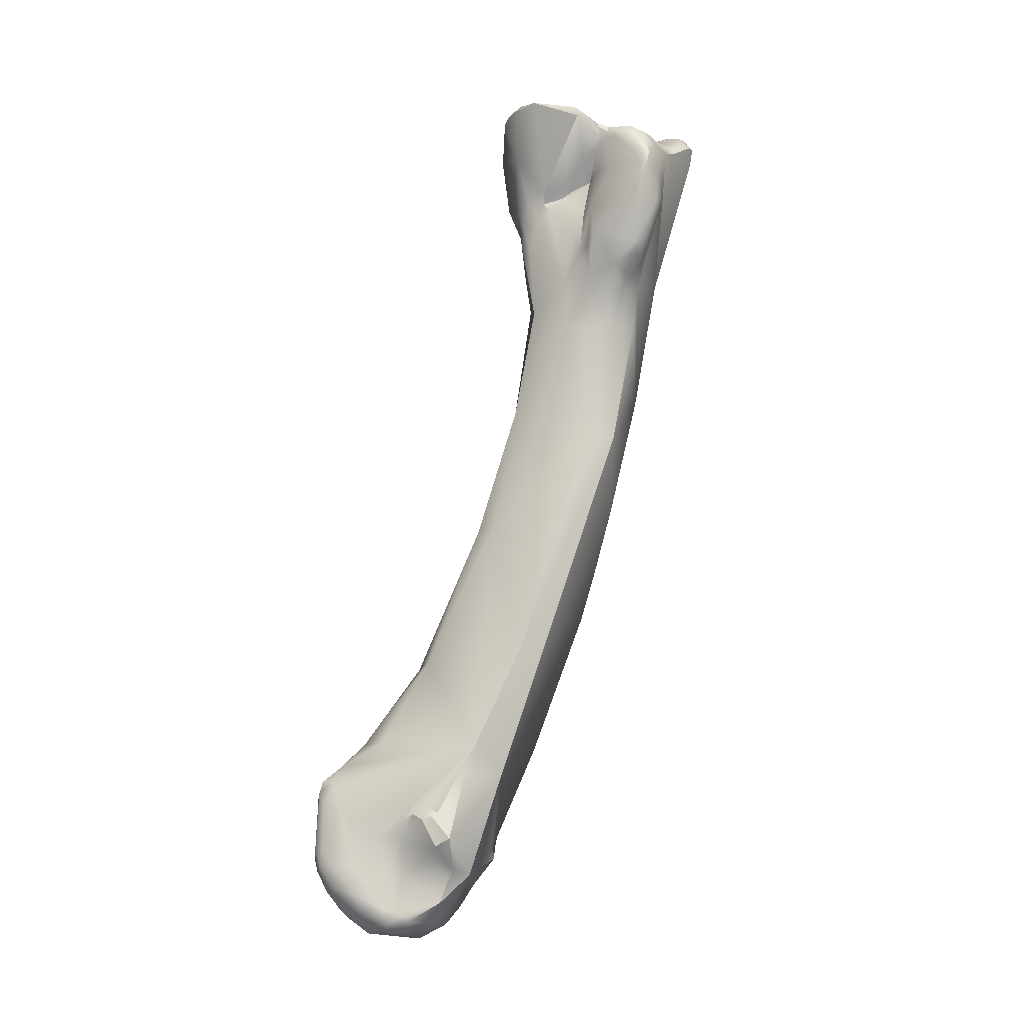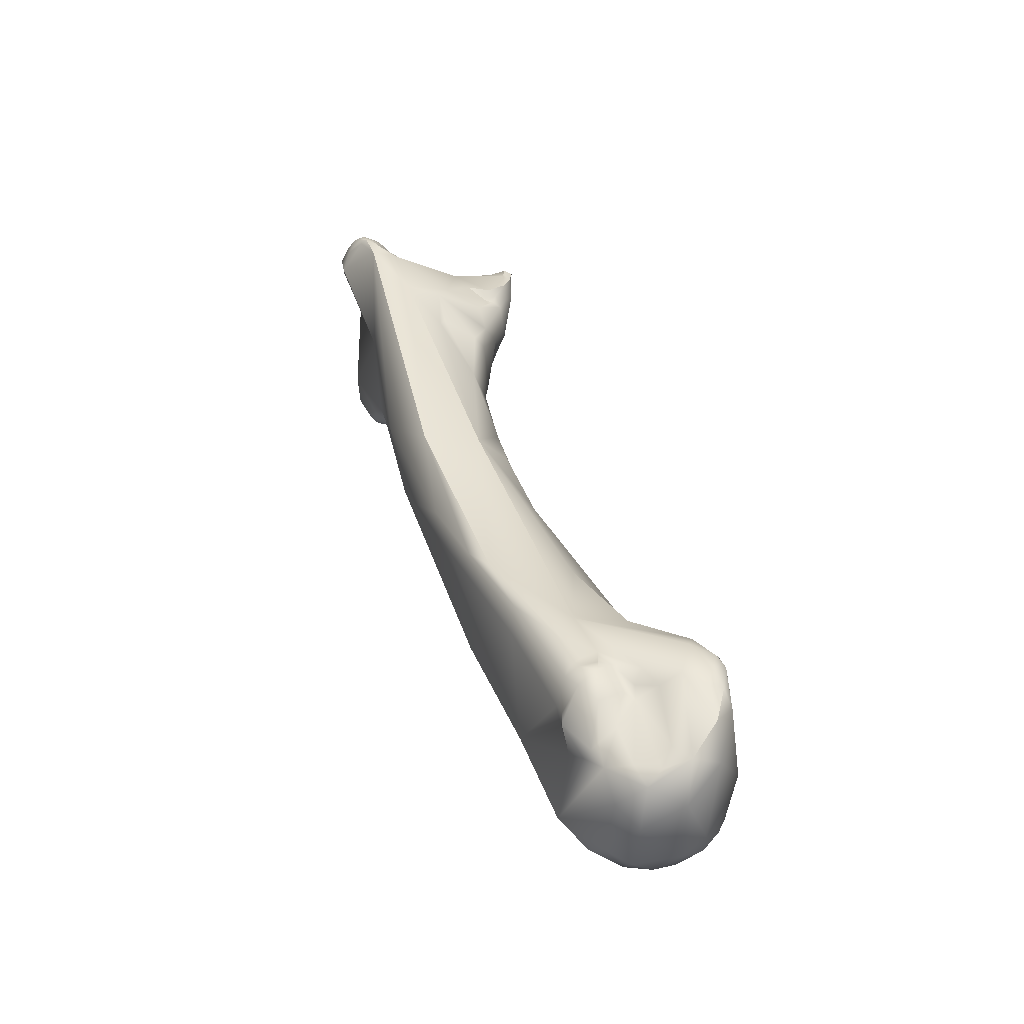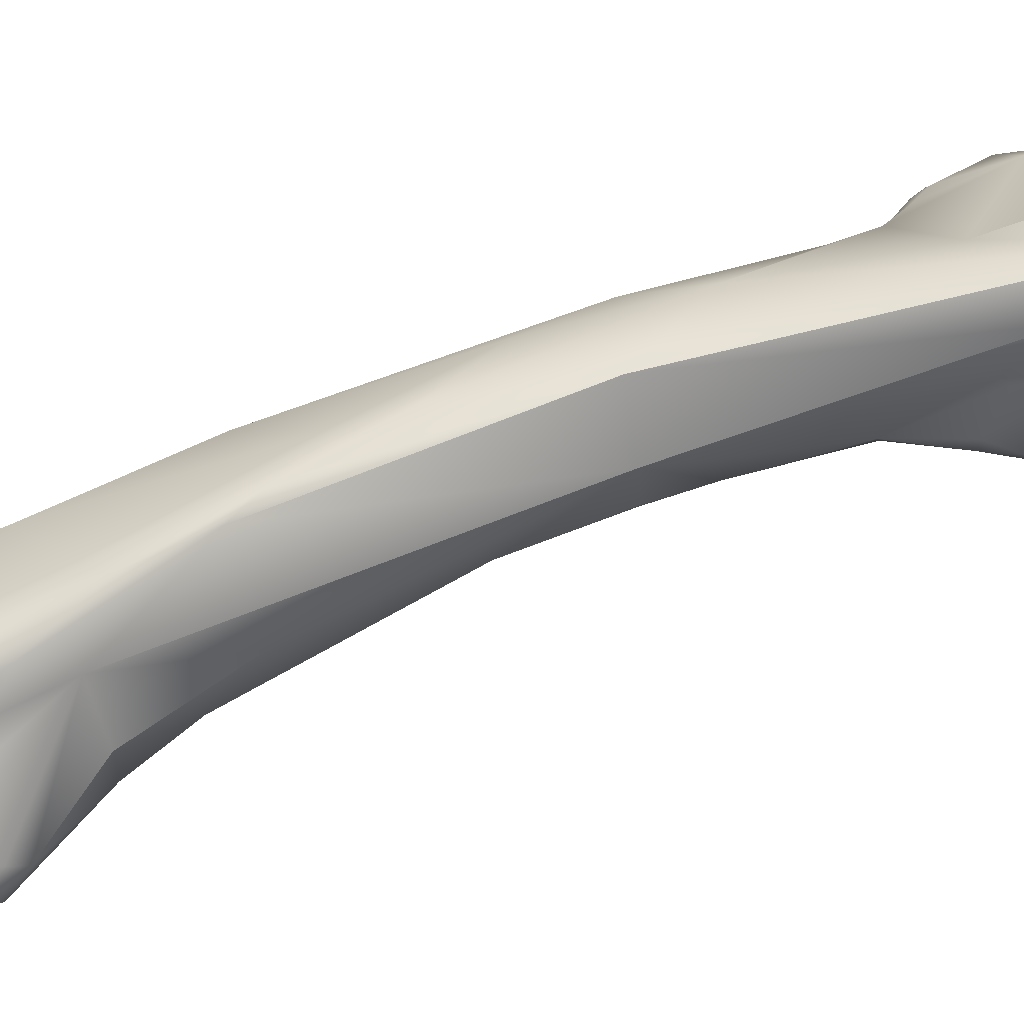
<metadata>
{"format":"obj","ext":"obj","renderer":"f3d","projection":"perspective","resolution":1024,"background":"white","views":[{"elev":-20.3,"azim":102.9,"up":"+Z"},{"elev":-43.2,"azim":-91.8,"up":"+Z"},{"elev":17.6,"azim":-92.3,"up":"+Y"}]}
</metadata>
<code>
v -272 -126.9 743.2
v -271.5 -137.4 742.4
v -272.6 -135.4 742.6
v -271.9 -135.7 743.6
v -272.1 -130.6 741.2
v -272.2 -130 741
v -272.5 -129.2 741
v -272 -129.2 742.3
v -272.1 -128 741.5
v -272.3 -127.9 740.7
v -272 -127.4 741
v -272.3 -137.7 740.9
v -270.9 -138 741.2
v -273 -136.7 740.4
v -272.6 -137.1 741.6
v -273 -134.6 739.9
v -272.3 -132.1 740.7
v -272.3 -133.2 739.2
v -271.9 -130.8 740.5
v -271.7 -131.6 739.7
v -271.7 -130.8 739.1
v -272.7 -129.1 740.2
v -272.3 -127.8 739.2
v -272.1 -129.1 738
v -271.6 -138 737.9
v -273 -136.4 738.9
v -272.7 -137.4 738.8
v -272.4 -136.8 736.4
v -271.6 -135.1 733.9
v -268.9 -120.5 753.6
v -269.9 -122 751.6
v -269.8 -131.6 746.8
v -271.1 -127.8 745.9
v -270.7 -123.7 747.1
v -269.5 -123.5 745.7
v -271.7 -127 740.3
v -271.4 -131.7 738.7
v -270.5 -126.9 738.3
v -269.9 -126.5 739.2
v -270.2 -126.8 737.6
v -269.2 -126.8 738
v -271.2 -130.4 736.6
v -270.7 -129.2 735.7
v -270.3 -128.7 735.4
v -269.3 -128.2 735.4
v -270.5 -137.1 734.4
v -271.6 -133.8 734.9
v -271.2 -132.9 734.2
v -271.1 -133.1 733.4
v -270.9 -131.4 733.8
v -270.2 -129.5 734
v -269 -135 732.1
v -270.4 -132.2 732.5
v -264.5 -110.6 795.3
v -264.5 -109.9 795.1
v -264.6 -109.6 794.7
v -266.1 -111.1 793
v -266.1 -110.8 792.9
v -265.6 -110.3 793.6
v -265.7 -110.4 792.8
v -265.4 -110.5 794.3
v -264.3 -111.6 795.1
v -266.4 -113.5 790.4
v -265.5 -113.8 791.4
v -266.3 -112.1 791.8
v -266.3 -111.6 791
v -265.4 -117.4 786.6
v -264.8 -118.1 788
v -266.9 -114.8 785.8
v -264.8 -118 783.9
v -265 -117.6 783.2
v -265.9 -121 768.4
v -266.7 -116.8 767.7
v -266.9 -117.9 759.4
v -266.9 -119.1 755.4
v -267.6 -128.1 753.2
v -265.9 -131.6 750.4
v -266.7 -134.2 746.8
v -268.1 -127.4 736.5
v -268.5 -130.3 732.4
v -267.3 -132 731.3
v -263.3 -111.8 795.2
v -264.1 -111.1 795.5
v -264.1 -110.5 795.5
v -263.7 -110.8 795.6
v -263.9 -109.5 795.1
v -263.7 -111.5 795.4
v -263.4 -110.8 795.5
v -263.4 -110.1 795.4
v -263 -110.5 795.1
v -263.2 -109.2 794.9
v -262.7 -109.5 794.9
v -261.2 -123 794.8
v -262.6 -114.7 793.6
v -262.2 -115.7 793.5
v -264.1 -112.1 794.7
v -263.7 -112.1 795.2
v -263.3 -112.4 794.9
v -262.9 -112.2 794.8
v -263.1 -113.5 794
v -261.9 -113.8 794
v -263.9 -109.1 794.6
v -264.3 -109.2 793.3
v -263 -108.5 793.8
v -263 -108.8 792.4
v -261.9 -108.7 793.4
v -261.6 -123.1 794.6
v -261.7 -123.6 793.3
v -261.2 -123.8 794.7
v -261.9 -123 793.5
v -261.3 -121.9 794.4
v -262.4 -118.7 792.8
v -261 -123.8 791.6
v -263 -121.7 790.2
v -262.5 -123.1 791.5
v -262.8 -121.4 789.5
v -262.7 -121.5 789.1
v -262.6 -122.4 790
v -262.4 -122.2 789.2
v -261.8 -123.2 790.4
v -262 -122.8 789.1
v -263.3 -119.9 790.2
v -262.9 -121.6 788.4
v -263.7 -120.9 787.1
v -263.2 -121.5 784.8
v -263.8 -112.1 781.9
v -263.8 -120.6 782.9
v -262.8 -121.4 782.8
v -263.7 -120.6 778.5
v -262.6 -122.6 772.2
v -263.5 -113.9 771.7
v -263.5 -123.4 768.7
v -262.7 -123.7 768.6
v -263.9 -116 763.3
v -264.4 -125.5 762.4
v -263.9 -131.3 751.2
v -262.9 -135.3 745.3
v -265.5 -139 737
v -264.2 -129.8 731.8
v -264.8 -136.6 732.5
v -264.2 -135 731.3
v -259.8 -123.3 794.7
v -260.7 -121.2 794.8
v -259.2 -122.5 794.7
v -260.9 -118.2 794.3
v -261.1 -115.8 794
v -261.2 -109.4 793.2
v -261.1 -110.4 793.4
v -260.5 -110.1 792.8
v -260.5 -109.8 792.2
v -259.1 -110.7 792.4
v -259 -123.6 792.1
v -258.2 -123.3 793.8
v -259.2 -110.2 791.5
v -259.6 -123.2 788
v -259 -122.6 786.6
v -261 -122.4 785.8
v -259.4 -121.9 782.1
v -260.4 -121.6 779.1
v -260.2 -122.9 770.5
v -260.5 -115.2 767.8
v -260.4 -124.4 761.6
v -261.7 -126.1 761.4
v -262.1 -130.1 751.3
v -261.6 -133.5 745.1
v -262 -124.4 742.2
v -262.5 -137.5 743
v -261.2 -136.6 743.3
v -261.2 -137.9 742.2
v -260.5 -136.9 742
v -262.3 -138.3 741.5
v -261.4 -138.3 741.2
v -260.9 -138 741.4
v -260.3 -137.5 740.2
v -260.6 -131.3 738.1
v -261.6 -138.5 736.6
v -260.8 -138.2 737
v -260.2 -137.5 737
v -261 -131.9 737.4
v -260.7 -133.4 737.8
v -261 -131.4 737.3
v -262.7 -126.9 735.1
v -261.8 -128.3 734.7
v -261.3 -127.7 735.3
v -262 -138.4 735.7
v -261.3 -138 735.3
v -260.6 -137.7 735.9
v -262.6 -137.8 734.3
v -260.9 -137 734.3
v -261.7 -132.8 735
v -261.5 -133 732.7
v -260.8 -135 733.6
v -261.8 -131.8 734.8
v -261.9 -131.5 732.2
v -261.8 -132.2 732.5
v -262.1 -129 733.1
v -262.6 -136.7 732.9
v -262.5 -133.2 731.3
v -261.6 -133 732.2
v -261.7 -134.8 732.2
v -263.5 -131.7 731.1
v -261.9 -132.3 732
v -262 -131.3 731.8
v -255.5 -121.9 794.4
v -256.8 -122.7 794.3
v -255.8 -122.7 793.9
v -255.4 -122.3 794.2
v -256.4 -116 788
v -257.7 -122 786.6
v -257 -120.3 785.6
v -256.6 -121 787.2
v -256.7 -119.8 786.7
v -256.5 -119.2 785.9
v -256 -119.6 787.4
v -256.9 -117.7 786.9
v -256.9 -117.5 787.6
v -256.8 -118.3 787.1
v -256.3 -118.1 787.7
v -256.5 -117.1 786.2
v -256.3 -116.5 785.2
v -258.5 -122 784.8
v -257.7 -121.5 785
v -257.9 -121.7 783.5
v -257.4 -121 783.3
v -256.4 -117.3 783.6
v -257.1 -118.2 779.9
v -256.3 -116.8 781.9
v -256.4 -116.2 780
v -258.5 -112.7 779.3
v -257.3 -113.6 778.8
v -256.9 -112.1 780.7
v -256.9 -112.9 779.7
v -258.9 -121 778.3
v -257.7 -118 776.3
v -257 -114.9 778.3
v -259.5 -113.2 776.7
v -258.2 -114.7 776
v -259.6 -117.2 767.7
v -260.6 -120.8 751.5
v -259.5 -122.3 751.2
v -259.7 -125.8 744.1
v -259.9 -126.6 742
v -260 -136.1 739.7
v -260.5 -131.6 738.8
v -260.3 -130.7 740
v -260 -129.5 739.8
v -260.2 -130.6 739.3
v -259.7 -128.6 739.2
v -259.5 -129 738.9
v -259.5 -129.7 738.7
v -259.4 -127.6 737.2
v -260.4 -135.2 735.7
v -260.8 -129.6 736.2
v -259.7 -128.7 736.8
v -260.3 -136.7 735.7
v -255 -121.2 794.5
v -254.5 -121.2 794.5
v -254.8 -120 794.3
v -253.3 -119.8 793.9
v -253.2 -116.4 793
v -254.4 -121.6 794
v -254.4 -115 792
v -254.2 -114.7 791.5
v -254.3 -114.9 790.8
v -253.8 -115.1 791.6
v -253.3 -115.8 792.4
v -253 -116.3 792.1
v -254.4 -114 791.6
v -254.4 -114.6 790.4
v -254.1 -114.1 791
v -253.9 -112.3 791.1
v -253.7 -113.4 790.9
v -253.7 -113.5 790.4
v -253.3 -112.4 790.2
v -254.4 -111.1 790.6
v -254.6 -110.5 789.6
v -253.8 -111.2 790
v -255.6 -121.7 790.3
v -255.1 -116.2 789.7
v -255.3 -115.2 788.1
v -254.8 -115.1 789.8
v -254.2 -113.9 788.2
v -254.4 -110.2 787.2
v -255.3 -115.7 785.2
v -254.5 -110.5 784.6
v -256.1 -110.2 785.6
v -255.5 -116 782.1
v -254.6 -115.4 782.9
v -255.9 -111.5 781.7
v -255.2 -111.8 781.5
v -254.8 -112.2 781.5
v -256.3 -113.3 779.8
v -255.9 -112 780.8
v -255.7 -114 780.2
v -255.3 -112.4 780.9
v -253.3 -111.3 789
v -253.2 -111.4 788.7
v -253.3 -111.9 788.5
v -253.2 -110.7 788.2
v -253.1 -111.1 788.2
v -253.2 -111.5 787.5
v -253.1 -110.9 787.2
v -253.2 -111.6 785.9
v -270.2 -126.8 737.6
v -266.3 -112.1 791.8
v -265.9 -121 768.4
v -266.7 -116.8 767.7
v -261.2 -123 794.8
v -261.9 -113.8 794
v -261.9 -108.7 793.4
v -261.6 -123.1 794.6
v -261.7 -123.6 793.3
v -261.2 -123.8 794.7
v -261.2 -123.8 794.7
v -261.2 -123.8 794.7
v -261.2 -123.8 794.7
v -263 -121.7 790.2
v -262.5 -123.1 791.5
v -262.7 -121.5 789.1
v -263.3 -119.9 790.2
v -259.8 -123.3 794.7
v -260.7 -121.2 794.8
v -260.5 -109.8 792.2
v -258.2 -123.3 793.8
v -260.2 -122.9 770.5
v -260.5 -115.2 767.8
v -261.7 -126.1 761.4
v -262 -124.4 742.2
v -262.7 -126.9 735.1
v -261.8 -128.3 734.7
v -261.3 -127.7 735.3
v -262.1 -129 733.1
v -262.1 -129 733.1
v -255.8 -122.7 793.9
v -255.4 -122.3 794.2
v -256.4 -116 788
v -256.4 -116 788
v -256.7 -119.8 786.7
v -256 -119.6 787.4
v -256.9 -117.5 787.6
v -256.3 -116.5 785.2
v -260.6 -120.8 751.5
v -259.5 -122.3 751.2
v -259.7 -125.8 744.1
v -260.2 -130.6 739.3
v -260.2 -130.6 739.3
v -259.7 -128.6 739.2
v -259.5 -129 738.9
v -259.5 -129.7 738.7
v -259.5 -129.7 738.7
v -259.4 -127.6 737.2
v -259.4 -127.6 737.2
v -259.4 -127.6 737.2
v -259.7 -128.7 736.8
v -253.3 -119.8 793.9
v -253.3 -119.8 793.9
v -253.3 -119.8 793.9
v -253.2 -116.4 793
v -254.4 -121.6 794
v -254.4 -115 792
v -254.2 -114.7 791.5
v -254.2 -114.7 791.5
v -254.2 -114.7 791.5
v -253.3 -115.8 792.4
v -253 -116.3 792.1
v -254.4 -114 791.6
v -254.4 -114 791.6
v -254.1 -114.1 791
v -254.1 -114.1 791
v -253.9 -112.3 791.1
v -254.4 -111.1 790.6
v -253.1 -110.9 787.2
v -253.2 -111.6 785.9
v -253.2 -111.6 785.9
v -272.5 -129.2 741
v -272.4 -136.8 736.4
v -269.8 -131.6 746.8
v -266.1 -110.8 792.9
v -266.3 -111.6 791
v -263.7 -112.1 795.2
v -263.3 -112.4 794.9
v -263 -108.5 793.8
v -263 -108.8 792.4
v -261.2 -137.9 742.2
v -261.2 -137.9 742.2
v -256.8 -118.3 787.1
v -258.9 -121 778.3
v -253.2 -110.7 788.2
v -256.7 -119.8 786.7
g grp1
f 1 11 9
f 1 36 11
f 15 2 4
f 4 3 15
f 14 15 3
f 33 3 4
f 78 4 2
f 33 4 32
f 4 78 377
f 16 3 33
f 33 17 16
f 5 8 6
f 8 7 6
f 6 7 22
f 33 1 8
f 1 9 8
f 8 17 33
f 8 5 17
f 5 19 17
f 5 6 19
f 8 9 10
f 8 10 375
f 10 22 375
f 10 23 22
f 10 36 23
f 11 10 9
f 10 11 36
f 23 36 38
f 12 13 2
f 2 15 12
f 13 12 25
f 15 14 12
f 3 16 14
f 26 14 16
f 14 27 12
f 14 26 27
f 16 18 47
f 16 17 18
f 22 24 21
f 17 19 20
f 19 37 20
f 19 6 37
f 17 20 18
f 6 22 21
f 6 21 37
f 20 37 18
f 42 21 24
f 22 23 24
f 27 28 25
f 27 25 12
f 376 27 26
f 16 376 26
f 16 29 376
f 29 16 47
f 18 37 47
f 29 46 28
f 46 25 28
f 47 49 29
f 76 72 33
f 306 31 33
f 306 73 31
f 30 31 307
f 34 31 30
f 30 35 34
f 35 30 75
f 33 32 76
f 1 33 31
f 31 34 1
f 36 1 34
f 78 2 167
f 167 2 13
f 38 36 39
f 39 36 34
f 35 39 34
f 38 40 23
f 24 23 44
f 44 23 40
f 45 44 40
f 38 39 41
f 41 304 38
f 79 304 41
f 45 40 79
f 166 41 39
f 13 25 138
f 37 21 42
f 42 43 51
f 24 43 42
f 24 44 43
f 138 25 46
f 48 49 47
f 49 53 29
f 48 47 37
f 37 50 48
f 37 42 50
f 42 51 50
f 48 50 49
f 50 51 53
f 49 50 53
f 51 80 53
f 43 44 51
f 44 45 51
f 52 46 29
f 29 53 52
f 52 53 81
f 62 54 61
f 54 55 61
f 83 84 54
f 62 83 54
f 55 54 84
f 103 56 102
f 100 96 65
f 57 65 96
f 62 57 96
f 97 62 96
f 59 60 58
f 57 378 305
f 378 66 305
f 58 60 379
f 61 59 378
f 378 57 61
f 59 103 60
f 57 62 61
f 56 59 61
f 61 55 56
f 105 60 103
f 56 103 59
f 103 102 104
f 65 63 64
f 305 66 63
f 112 64 63
f 100 65 64
f 64 94 100
f 379 60 105
f 63 66 69
f 63 69 68
f 379 105 126
f 68 67 124
f 67 125 124
f 69 71 67
f 67 68 69
f 72 71 69
f 67 71 70
f 70 71 129
f 125 67 127
f 67 70 127
f 70 129 127
f 71 72 129
f 66 73 69
f 69 73 306
f 379 131 307
f 307 131 74
f 131 134 74
f 74 30 307
f 75 74 134
f 239 75 134
f 74 75 30
f 77 76 377
f 77 377 78
f 166 39 35
f 35 75 166
f 13 171 167
f 166 79 41
f 13 138 171
f 182 45 79
f 182 79 166
f 46 188 138
f 46 140 188
f 182 51 45
f 182 80 51
f 182 139 80
f 140 46 52
f 52 81 141
f 81 53 80
f 97 87 62
f 87 380 82
f 83 62 87
f 87 85 83
f 83 85 84
f 85 89 84
f 89 86 84
f 84 86 55
f 56 55 86
f 56 86 102
f 82 88 87
f 87 88 85
f 88 89 85
f 89 91 86
f 91 102 86
f 88 90 89
f 90 92 89
f 89 92 91
f 82 90 88
f 104 102 91
f 99 90 82
f 92 106 91
f 92 90 148
f 91 106 104
f 109 93 107
f 93 143 107
f 143 111 107
f 112 145 95
f 64 95 94
f 95 146 94
f 145 146 95
f 97 96 100
f 98 97 100
f 82 380 381
f 381 99 82
f 98 100 101
f 381 309 99
f 101 100 94
f 94 146 101
f 99 148 90
f 147 92 148
f 147 106 92
f 309 148 99
f 104 105 103
f 310 383 382
f 313 311 108
f 115 108 110
f 113 312 318
f 110 108 311
f 314 312 113
f 107 111 110
f 145 110 111
f 112 110 145
f 143 145 111
f 110 112 114
f 112 95 64
f 317 116 118
f 118 318 317
f 117 118 116
f 114 115 110
f 118 120 318
f 120 118 121
f 117 119 118
f 319 123 119
f 118 119 121
f 318 120 113
f 120 155 113
f 155 120 121
f 155 121 125
f 152 113 155
f 112 63 68
f 68 122 112
f 114 112 122
f 320 116 317
f 122 68 319
f 116 320 117
f 124 119 123
f 121 119 124
f 124 319 68
f 125 121 124
f 123 319 124
f 125 128 157
f 128 125 127
f 129 128 127
f 129 159 128
f 159 158 128
f 379 126 131
f 130 159 129
f 72 130 129
f 130 132 133
f 163 130 133
f 72 132 130
f 161 134 131
f 133 132 135
f 135 132 72
f 163 133 135
f 72 76 135
f 76 77 135
f 135 77 163
f 163 77 136
f 136 77 78
f 137 164 136
f 137 136 78
f 75 239 166
f 137 78 167
f 138 172 171
f 140 197 188
f 52 141 140
f 141 81 201
f 140 141 197
f 139 81 80
f 201 81 139
f 308 315 142
f 142 322 308
f 142 144 322
f 144 258 322
f 145 322 258
f 258 146 145
f 146 275 309
f 149 147 148
f 150 106 147
f 126 310 323
f 150 147 149
f 309 151 148
f 151 149 148
f 149 154 150
f 151 154 149
f 310 126 383
f 113 152 314
f 321 316 153
f 144 321 153
f 153 205 144
f 324 314 152
f 153 206 205
f 152 278 324
f 154 126 323
f 155 125 157
f 157 156 155
f 152 155 278
f 209 155 156
f 157 221 156
f 209 156 221
f 221 157 158
f 128 158 157
f 233 223 158
f 233 159 160
f 159 233 158
f 160 159 130
f 160 130 163
f 236 161 131
f 239 134 161
f 325 327 162
f 238 240 326
f 164 327 136
f 327 164 162
f 164 137 165
f 167 168 137
f 137 168 165
f 165 168 241
f 164 165 241
f 167 169 168
f 167 171 384
f 384 171 172
f 168 170 241
f 168 385 170
f 173 384 172
f 173 170 385
f 243 241 170
f 241 243 245
f 177 173 172
f 174 170 173
f 170 174 243
f 177 174 173
f 244 180 175
f 175 180 179
f 175 179 181
f 179 180 190
f 185 138 188
f 138 176 172
f 185 176 138
f 176 177 172
f 176 186 177
f 174 177 178
f 186 187 177
f 177 187 178
f 178 187 255
f 180 243 252
f 179 190 181
f 181 190 193
f 180 252 190
f 181 193 253
f 184 183 329
f 196 329 183
f 184 329 251
f 253 193 330
f 330 331 253
f 329 328 251
f 186 185 188
f 186 188 189
f 185 186 176
f 187 186 189
f 188 197 189
f 189 192 255
f 187 189 255
f 191 252 192
f 252 255 192
f 190 252 191
f 192 199 191
f 193 190 195
f 190 191 195
f 193 195 332
f 195 194 332
f 194 202 203
f 194 195 202
f 203 332 194
f 139 333 203
f 201 139 203
f 202 195 199
f 199 195 191
f 182 333 139
f 330 193 332
f 189 197 200
f 201 198 141
f 198 200 141
f 141 200 197
f 200 192 189
f 192 200 199
f 200 198 199
f 203 198 201
f 203 202 198
f 199 198 202
f 205 206 207
f 256 258 144
f 144 204 256
f 204 144 205
f 204 205 207
f 204 257 256
f 207 257 204
f 258 260 146
f 309 275 151
f 371 154 151
f 278 334 324
f 334 278 261
f 126 154 286
f 281 279 208
f 279 218 216
f 279 216 208
f 280 336 220
f 281 336 280
f 209 278 155
f 209 222 211
f 278 209 211
f 212 211 210
f 218 338 217
f 213 212 210
f 389 213 215
f 211 212 214
f 338 218 339
f 386 215 340
f 218 217 216
f 215 337 340
f 215 386 389
f 337 215 219
f 337 219 341
f 219 215 213
f 219 213 341
f 209 221 222
f 222 221 223
f 221 158 223
f 211 222 210
f 210 222 224
f 223 224 222
f 210 224 226
f 210 226 213
f 225 213 226
f 225 226 227
f 213 225 341
f 341 225 227
f 226 228 227
f 229 131 126
f 286 229 126
f 229 236 131
f 237 236 229
f 229 286 231
f 229 230 237
f 231 232 229
f 232 230 229
f 292 230 232
f 387 224 223
f 387 226 224
f 387 325 226
f 226 325 234
f 226 234 228
f 228 234 235
f 294 228 235
f 294 235 230
f 235 237 230
f 235 234 237
f 326 236 237
f 237 238 326
f 237 234 238
f 325 162 234
f 234 162 238
f 343 238 162
f 326 240 342
f 240 344 328
f 342 240 328
f 162 164 241
f 162 241 343
f 344 242 328
f 245 246 241
f 344 248 242
f 241 246 347
f 178 243 174
f 180 244 245
f 180 245 243
f 247 245 244
f 245 247 246
f 246 247 250
f 345 244 175
f 346 175 349
f 248 246 249
f 349 175 181
f 249 246 250
f 349 181 254
f 350 354 348
f 351 242 248
f 328 242 251
f 249 351 248
f 348 354 352
f 255 243 178
f 252 243 255
f 254 181 253
f 331 254 253
f 331 353 254
f 257 258 256
f 257 207 359
f 259 257 359
f 257 355 258
f 355 260 258
f 358 356 267
f 334 261 335
f 278 357 261
f 260 262 146
f 279 281 264
f 279 264 267
f 266 262 260
f 263 262 266
f 264 361 265
f 362 264 270
f 270 264 269
f 357 214 365
f 264 281 269
f 361 364 265
f 364 267 265
f 267 264 265
f 364 358 267
f 146 271 275
f 271 146 268
f 363 366 360
f 262 268 146
f 368 366 363
f 272 367 369
f 370 367 272
f 369 273 272
f 272 273 274
f 272 274 370
f 370 277 371
f 269 273 369
f 282 273 269
f 277 370 274
f 274 273 298
f 276 154 371
f 371 277 276
f 276 277 299
f 296 277 274
f 278 211 214
f 357 278 214
f 218 279 267
f 280 269 281
f 280 284 282
f 269 280 282
f 273 282 298
f 298 282 301
f 282 284 301
f 301 284 303
f 283 286 154
f 154 276 283
f 283 276 299
f 267 339 218
f 284 280 220
f 227 284 220
f 284 227 287
f 303 284 288
f 302 285 283
f 283 285 286
f 284 287 288
f 228 287 227
f 288 287 228
f 289 231 286
f 293 231 289
f 285 290 289
f 285 289 286
f 290 293 289
f 285 291 290
f 228 294 288
f 295 291 294
f 291 295 290
f 373 288 291
f 291 285 374
f 291 288 294
f 292 294 230
f 293 232 231
f 292 232 293
f 290 295 293
f 295 292 293
f 292 295 294
f 297 274 298
f 296 274 297
f 388 277 296
f 297 298 300
f 296 297 300
f 300 388 296
f 300 298 301
f 300 372 388
f 299 302 283
f 300 301 372
f 301 303 372
f 374 285 302

</code>
